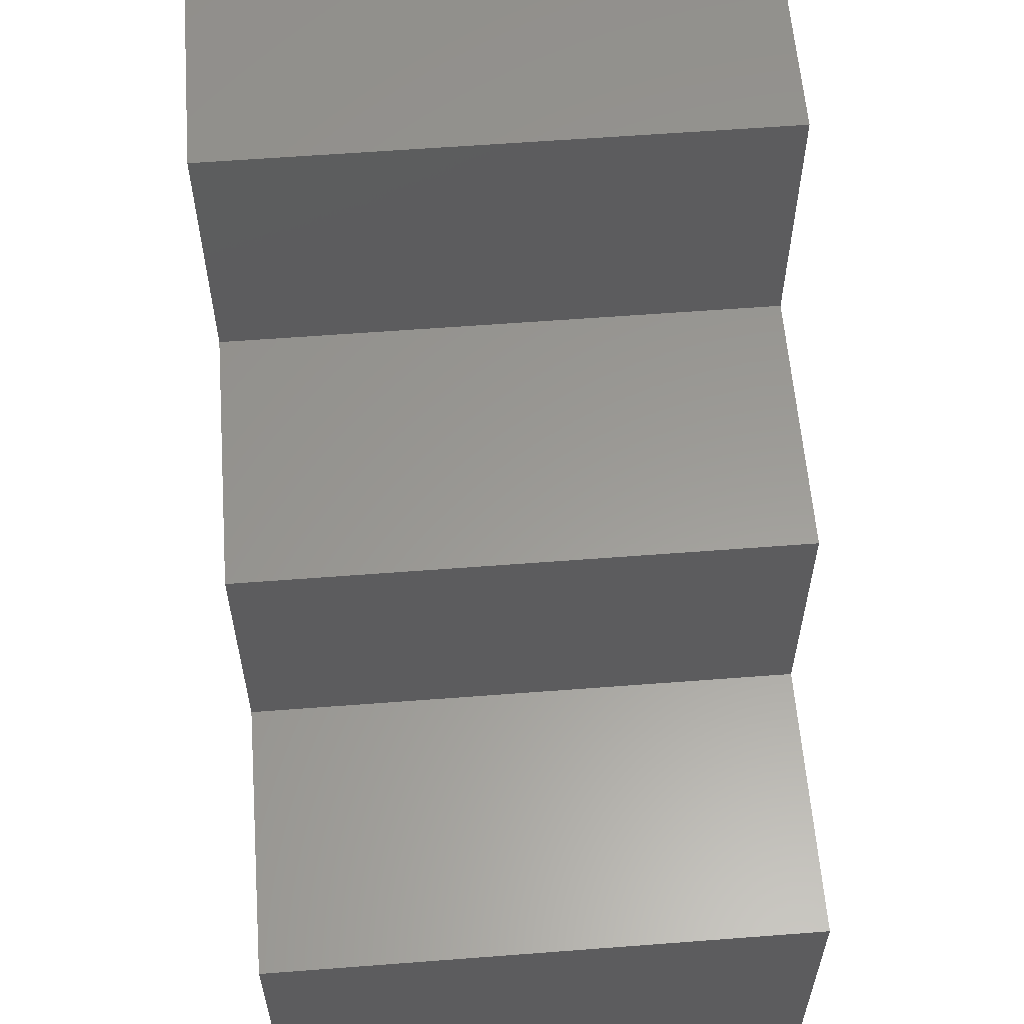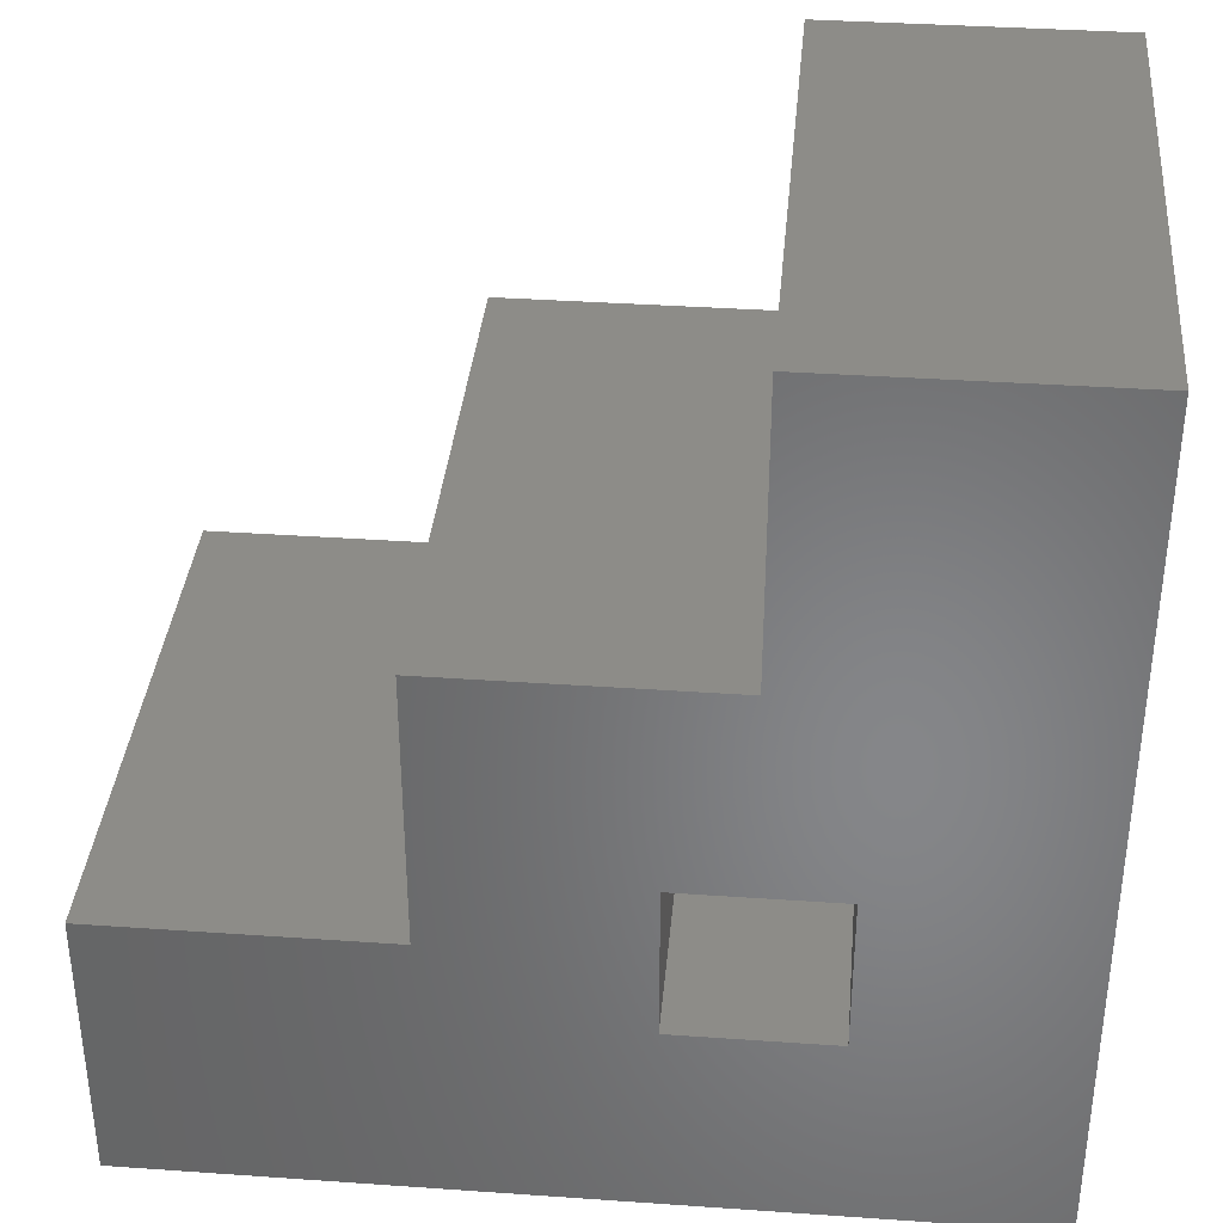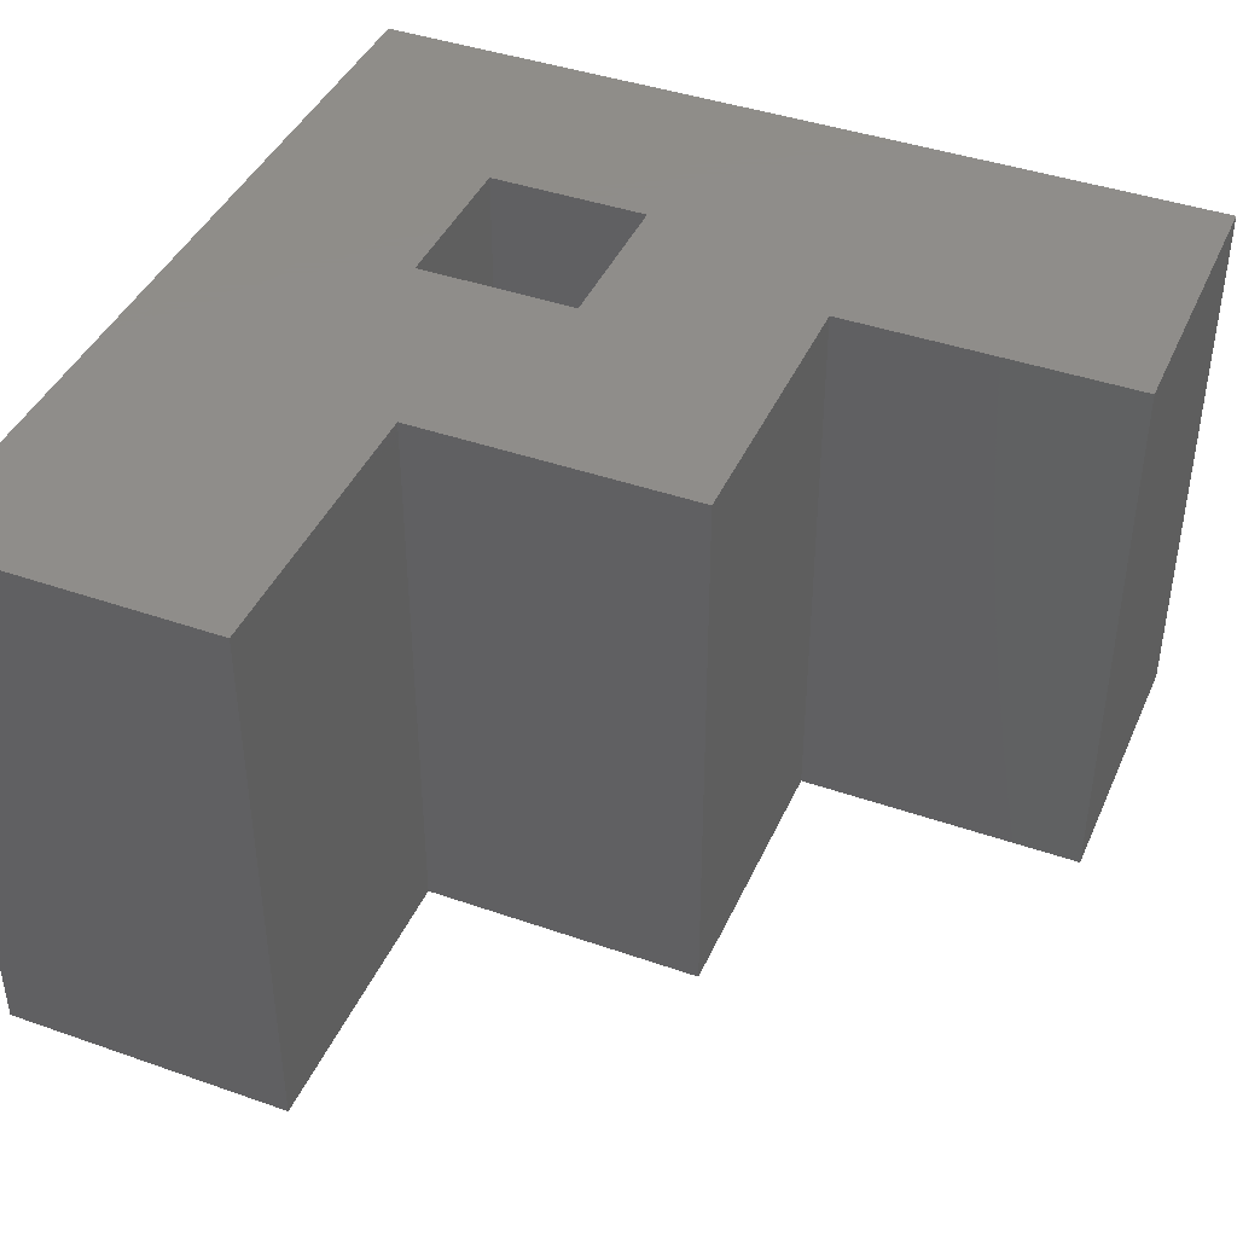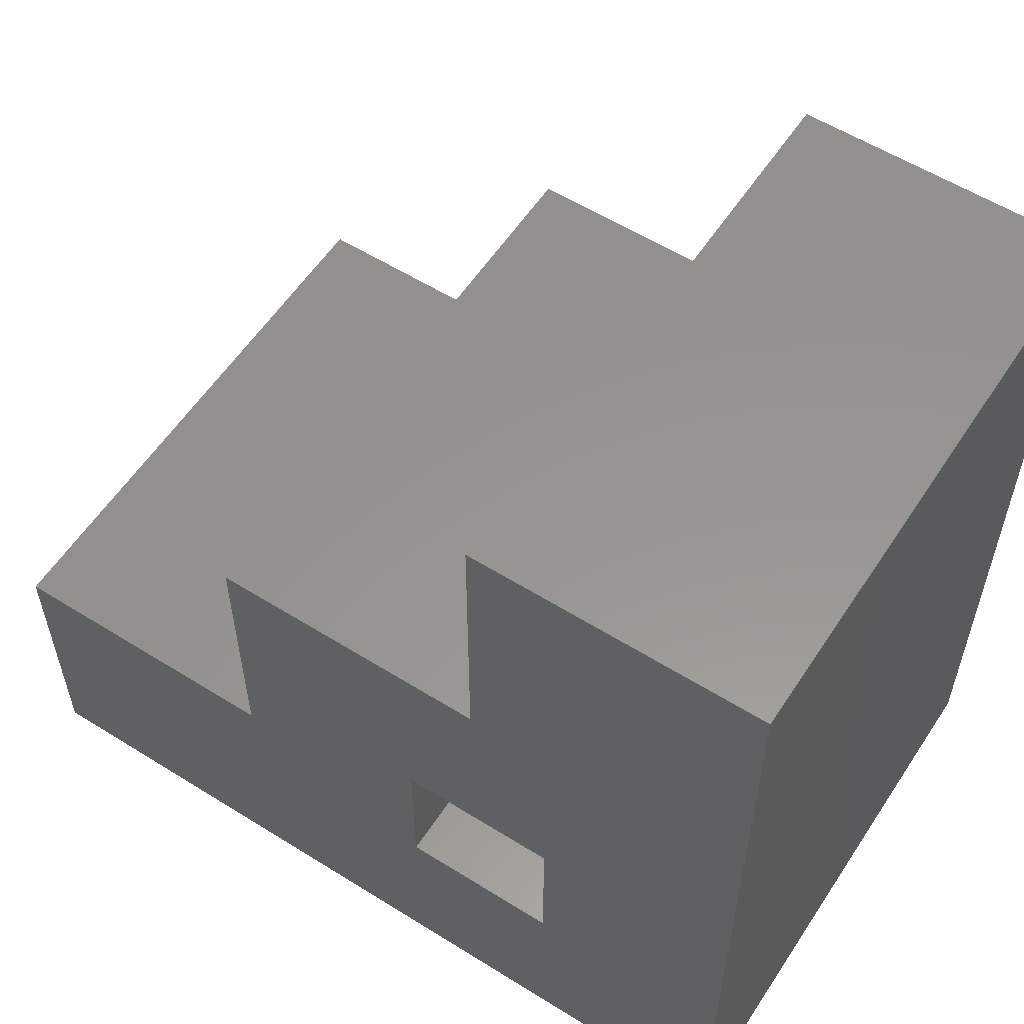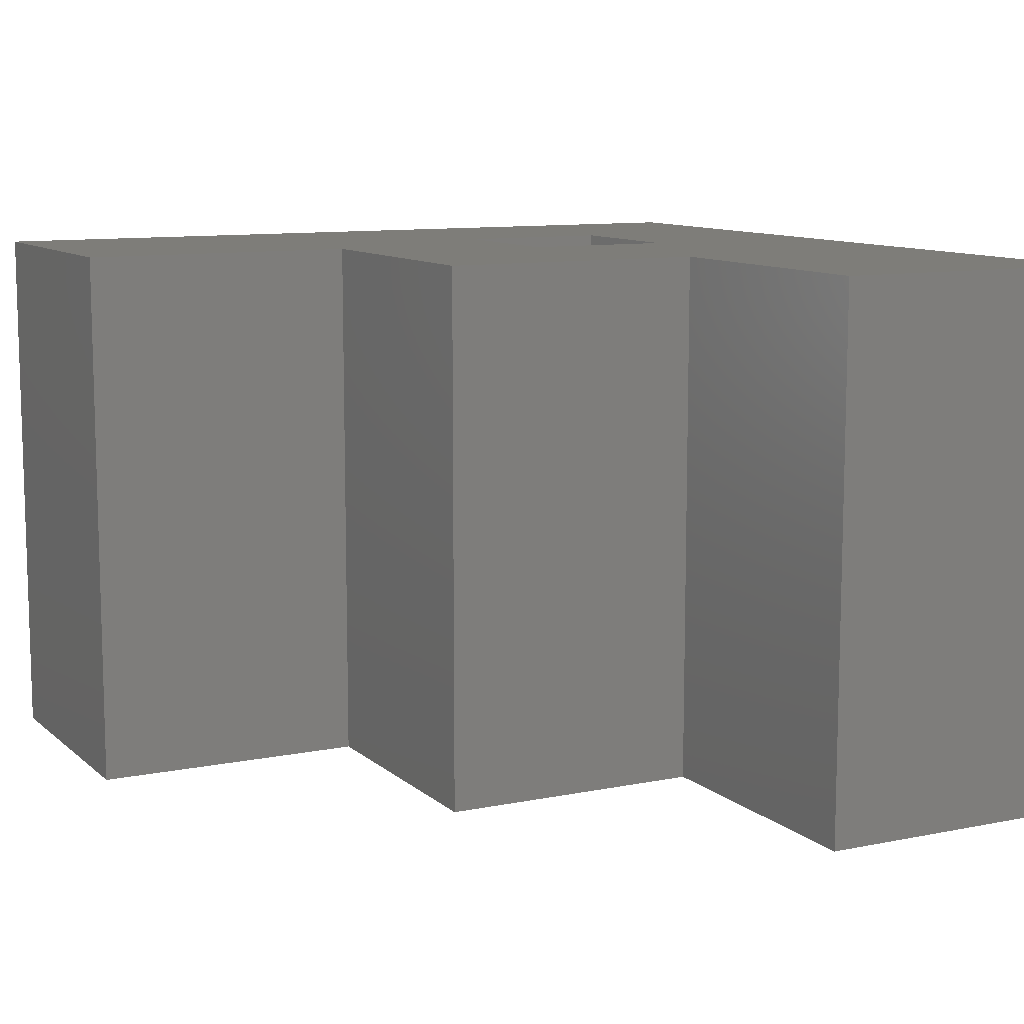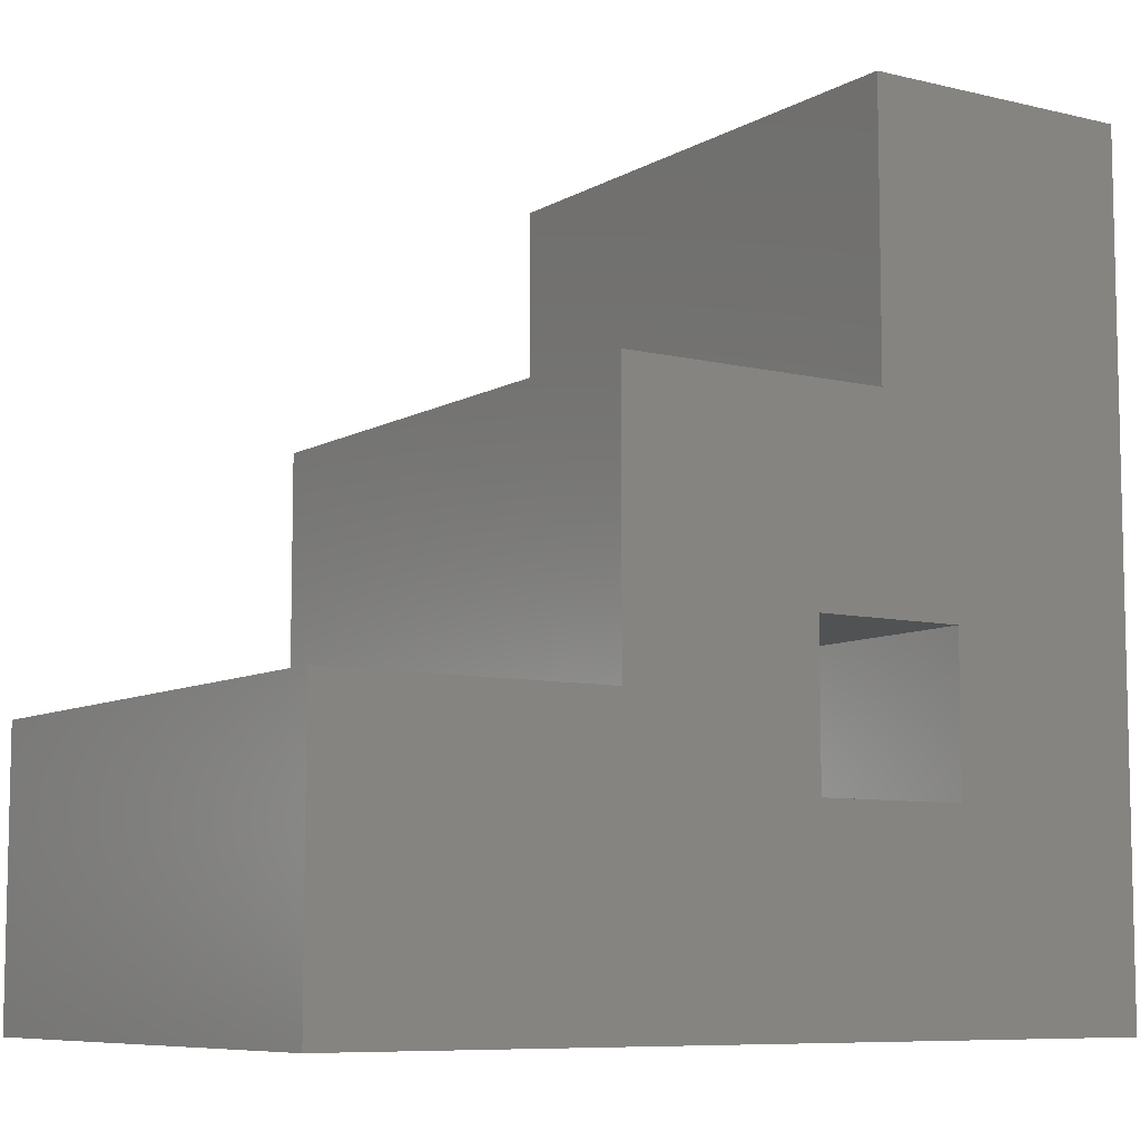
<metadata>
{"format":"stl","ext":"stl","renderer":"f3d","projection":"perspective","resolution":1024,"background":"white","views":[{"elev":59.6,"azim":85.5,"up":"+Z"},{"elev":36.4,"azim":-174.8,"up":"+Z"},{"elev":41.9,"azim":22.8,"up":"+Y"},{"elev":57.4,"azim":-147.0,"up":"+Z"},{"elev":10.3,"azim":62.7,"up":"+Y"},{"elev":-8.1,"azim":146.3,"up":"+Z"}]}
</metadata>
<code>
# stl→obj: 24 verts, 44 faces
v -0.3802 2.805e-17 0.4974
v -0.1354 5.522e-17 0.4974
v -0.3151 3.527e-17 0.3177
v -0.4531 1.995e-17 0.3177
v -0.6328 5.099e-33 0.75
v -0.3802 2.805e-17 0.75
v -0.1354 5.522e-17 0.2526
v 0.1172 8.327e-17 0.2526
v 0.1172 8.327e-17 -4.592e-17
v -0.3151 3.527e-17 0.1797
v -0.6328 0 0
v -0.4531 1.995e-17 0.1797
v -0.4531 -0.3203 0.3177
v -0.4531 -0.3203 0.1797
v -0.3151 -0.3203 0.3177
v -0.3151 -0.3203 0.1797
v -0.6328 -0.5 0
v 0.1172 -0.5 -4.592e-17
v 0.1172 -0.5 0.2526
v -0.1354 -0.5 0.2526
v -0.1354 -0.5 0.4974
v -0.3802 -0.5 0.4974
v -0.3802 -0.5 0.75
v -0.6328 -0.5 0.75
f 1 2 3
f 1 3 4
f 1 4 5
f 1 5 6
f 7 8 9
f 7 9 10
f 7 10 3
f 7 3 2
f 9 11 10
f 10 11 12
f 11 5 12
f 12 5 4
f 13 14 4
f 4 14 12
f 3 15 4
f 4 15 13
f 10 16 3
f 3 16 15
f 14 16 12
f 12 16 10
f 14 13 16
f 16 13 15
f 17 18 19
f 17 19 20
f 17 20 21
f 17 21 22
f 17 22 23
f 17 23 24
f 24 5 17
f 17 5 11
f 6 5 23
f 23 5 24
f 1 6 22
f 22 6 23
f 2 1 21
f 21 1 22
f 7 2 20
f 20 2 21
f 8 7 19
f 19 7 20
f 9 8 18
f 18 8 19
f 17 11 18
f 18 11 9

</code>
